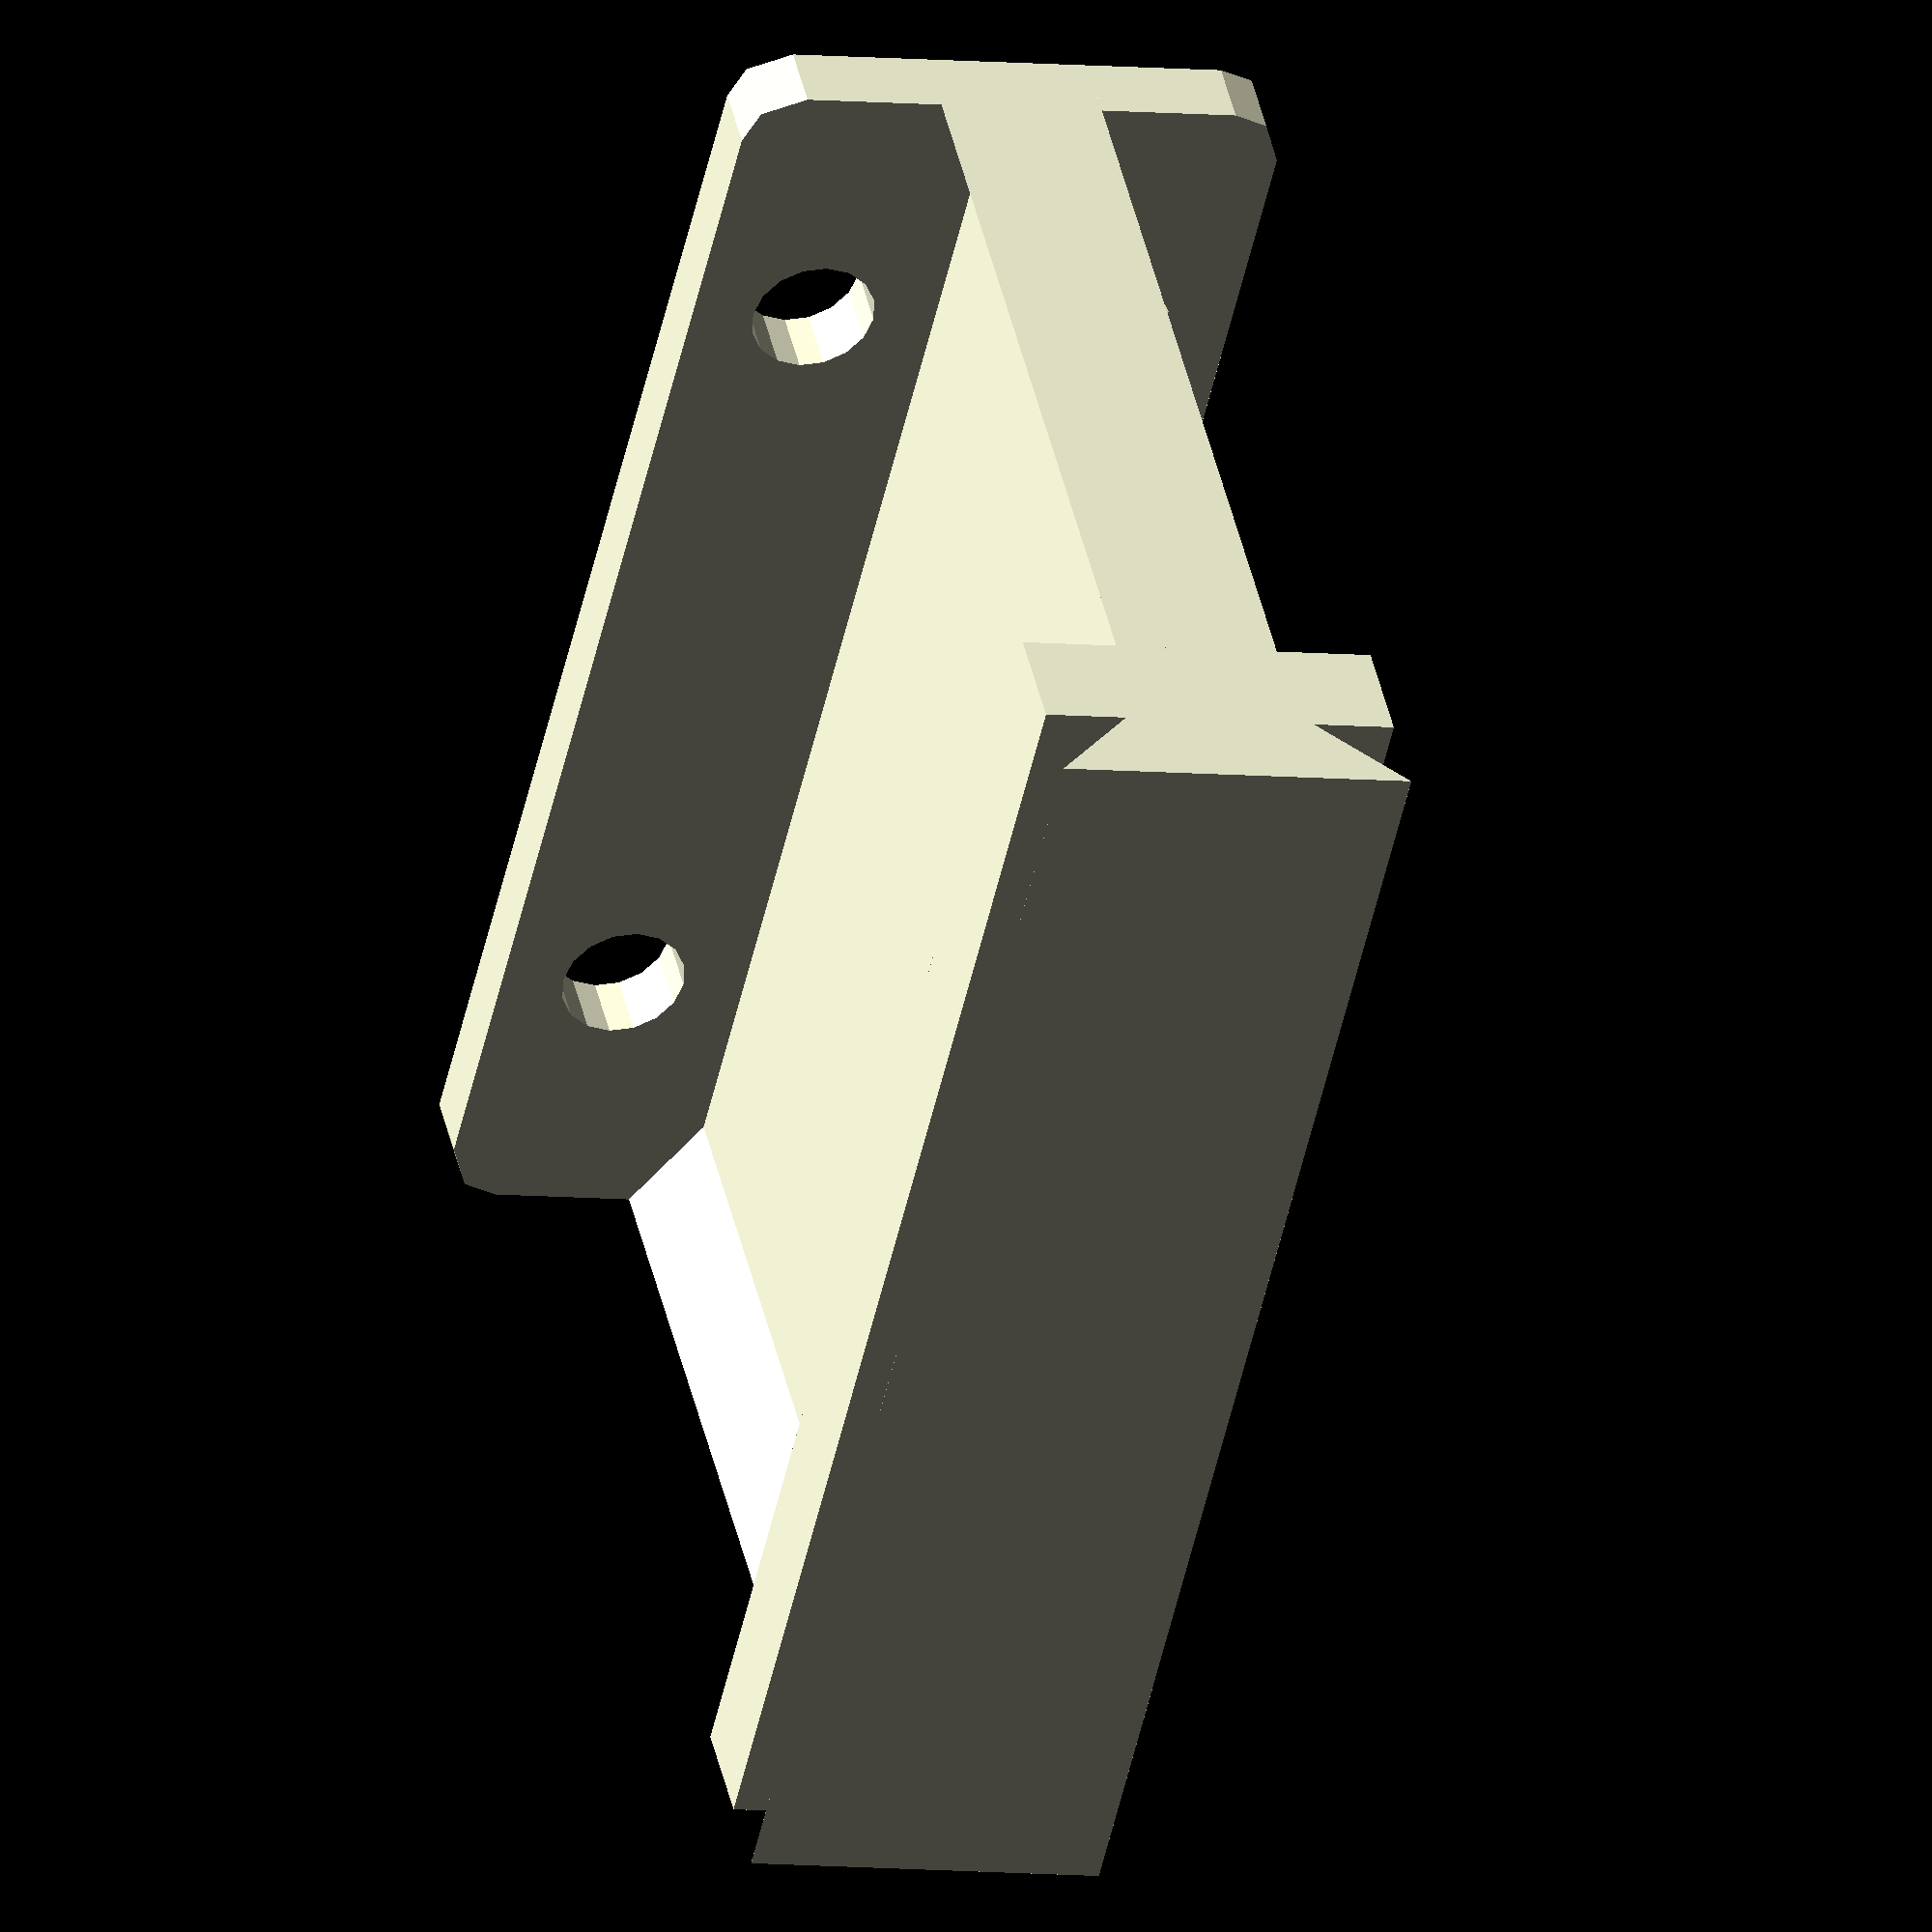
<openscad>
dovetailWidth = 13;
dovetailHeight = 3;
extraHeight = 4;
length = 51;
holeDiameter = 4.5;
offsetHeight = 30;
baseWidth = 13;
webThickness = 2;
mountThickness = 2.5;
mountWidth = 20;
roundedness = 2;
triangleSide = 6;

module dummy() {}

nudge = 0.01;

extraWidth = dovetailWidth - 2*dovetailHeight;

module webbedMount() {
    render(convexity=2)
    difference() {
    rotate([90,0,0])
    linear_extrude(height=length) {
        translate([0,offsetHeight+mountThickness]) {
            translate([-webThickness/2,-offsetHeight]) square([webThickness,offsetHeight]);
            translate([-baseWidth/2,0]) square([baseWidth, extraHeight+nudge]);
        polygon([ [-extraWidth/2,0], [-extraWidth/2,extraHeight], [-extraWidth/2-dovetailHeight,extraHeight+dovetailHeight], [extraWidth/2+dovetailHeight,extraHeight+dovetailHeight], [extraWidth/2,extraHeight], [extraWidth/2,0]]); 
        }
    }
    }
    linear_extrude(height=mountThickness+nudge)
    translate([-mountWidth/2+roundedness,-length+roundedness])
    offset(r=roundedness)square([mountWidth-roundedness*2,length-2*roundedness]);            
}

module triangleEnd() {
    linear_extrude(height=offsetHeight+mountThickness+nudge)
    polygon([[-triangleSide/2,0], [0,-triangleSide*sqrt(3)/2], [triangleSide/2,0]]);
}

render(convexity=4)
difference() {
    webbedMount(); 
translate([mountWidth/4+webThickness/4,-mountWidth/2,-nudge]) cylinder(d=holeDiameter, h=3*nudge+mountThickness, $fn=16);
translate([-(mountWidth/4+webThickness/4),-mountWidth/2,-nudge]) cylinder(d=holeDiameter, h=3*nudge+mountThickness, $fn=16);
translate([mountWidth/4+webThickness/4,-length+mountWidth/2,-nudge]) cylinder(d=holeDiameter, h=3*nudge+mountThickness, $fn=16);
translate([-(mountWidth/4+webThickness/4),-length+mountWidth/2,-nudge]) cylinder(d=holeDiameter, h=3*nudge+mountThickness, $fn=16);
}
triangleEnd();
translate([0,-length,0]) rotate([0,0,180]) triangleEnd();

</openscad>
<views>
elev=318.9 azim=192.9 roll=348.0 proj=o view=solid
</views>
